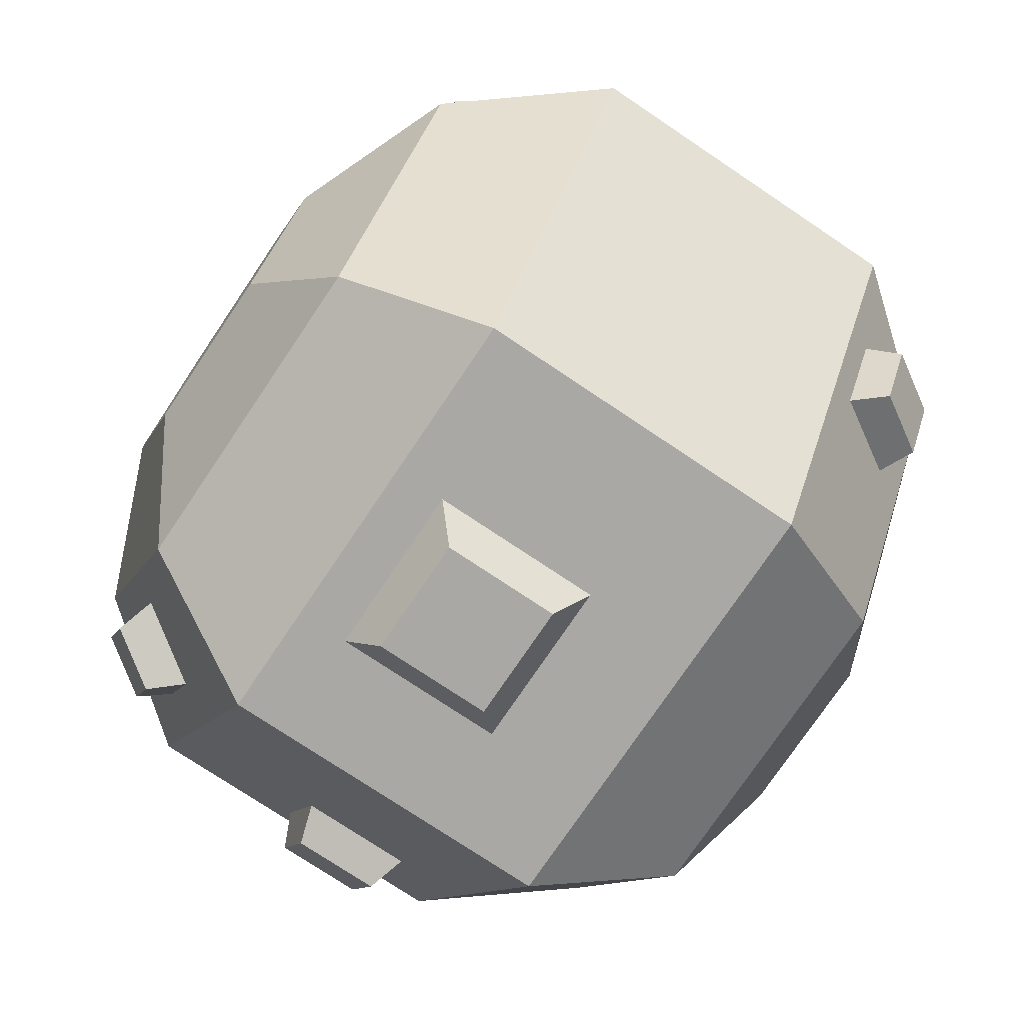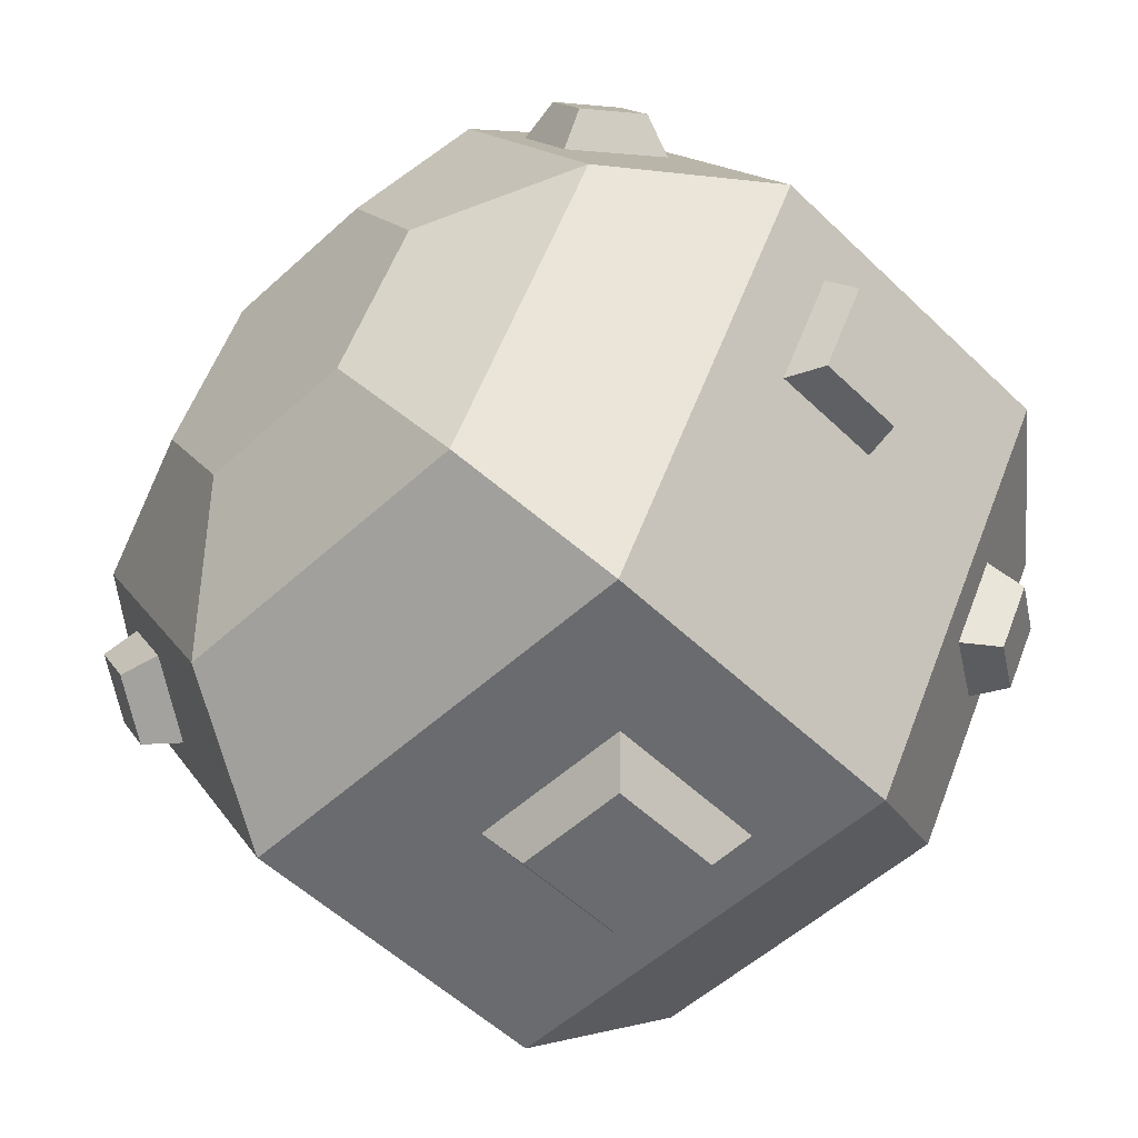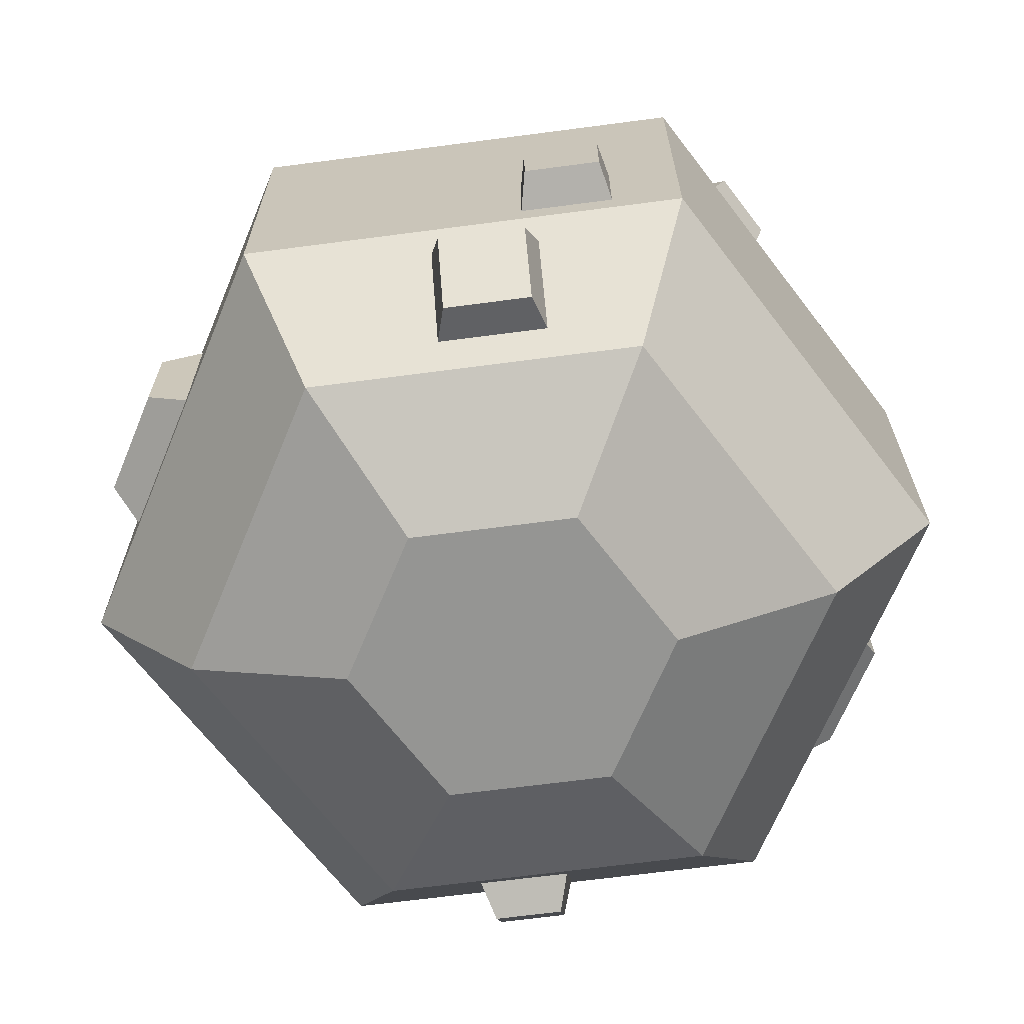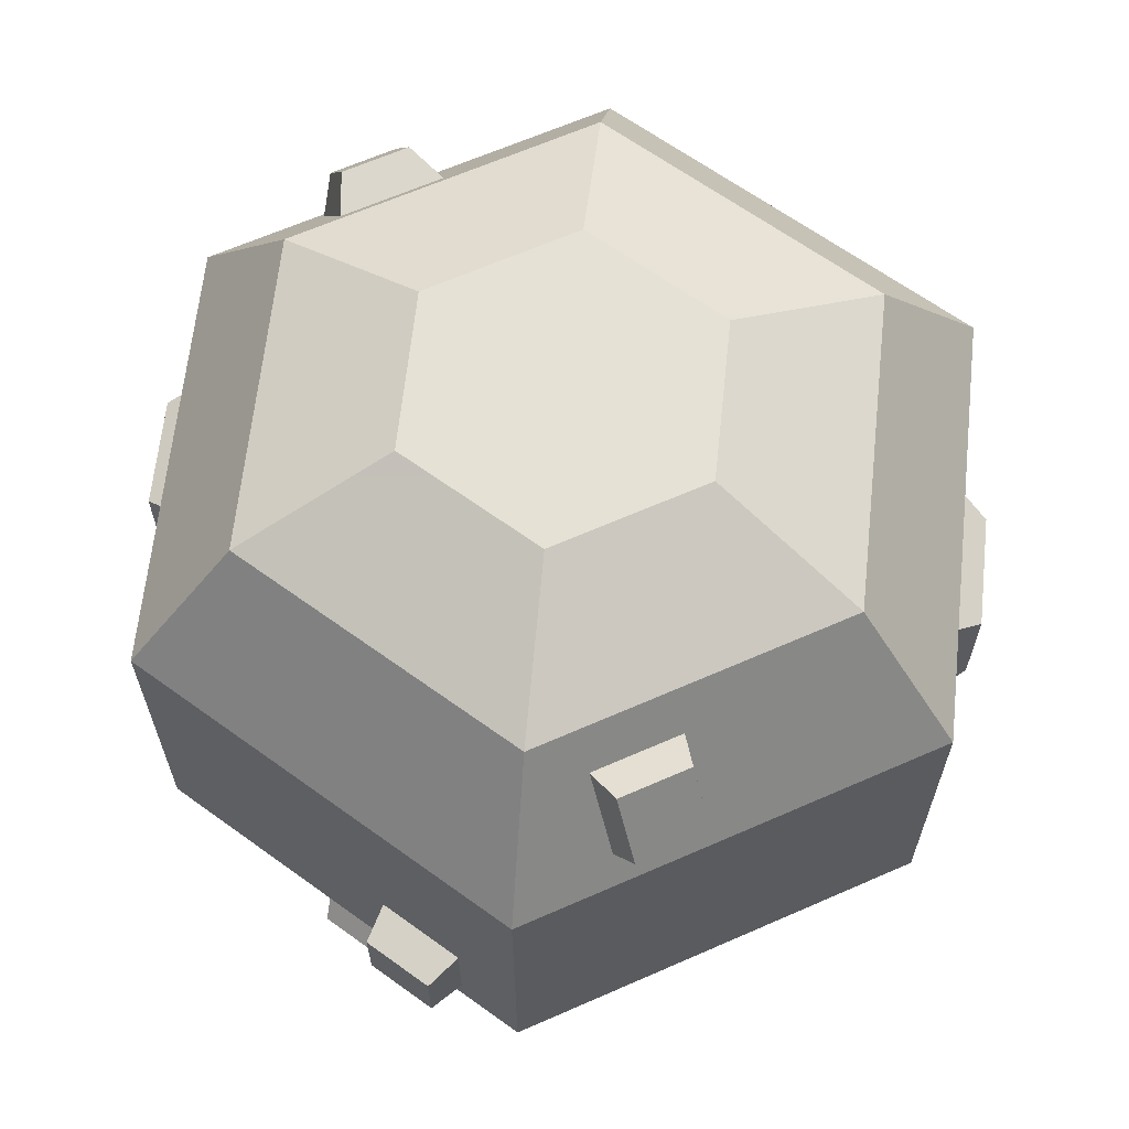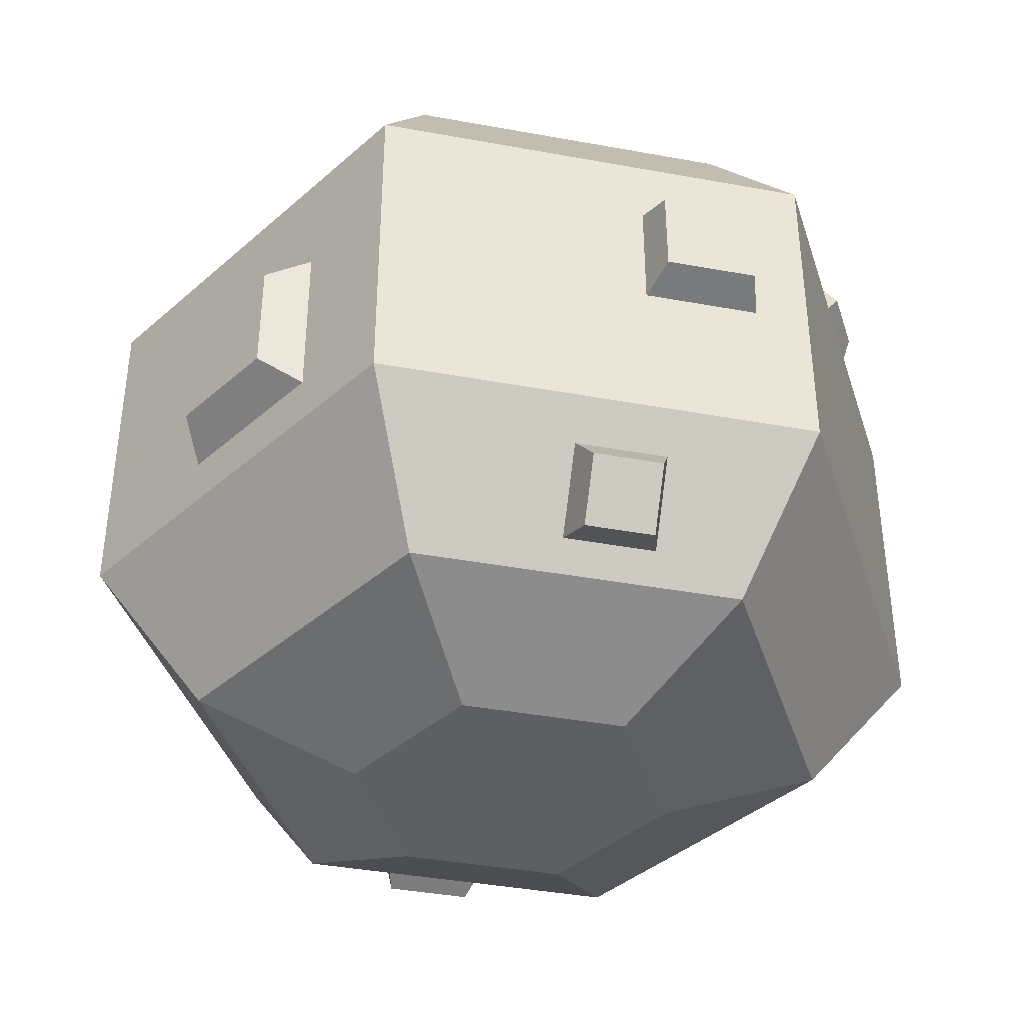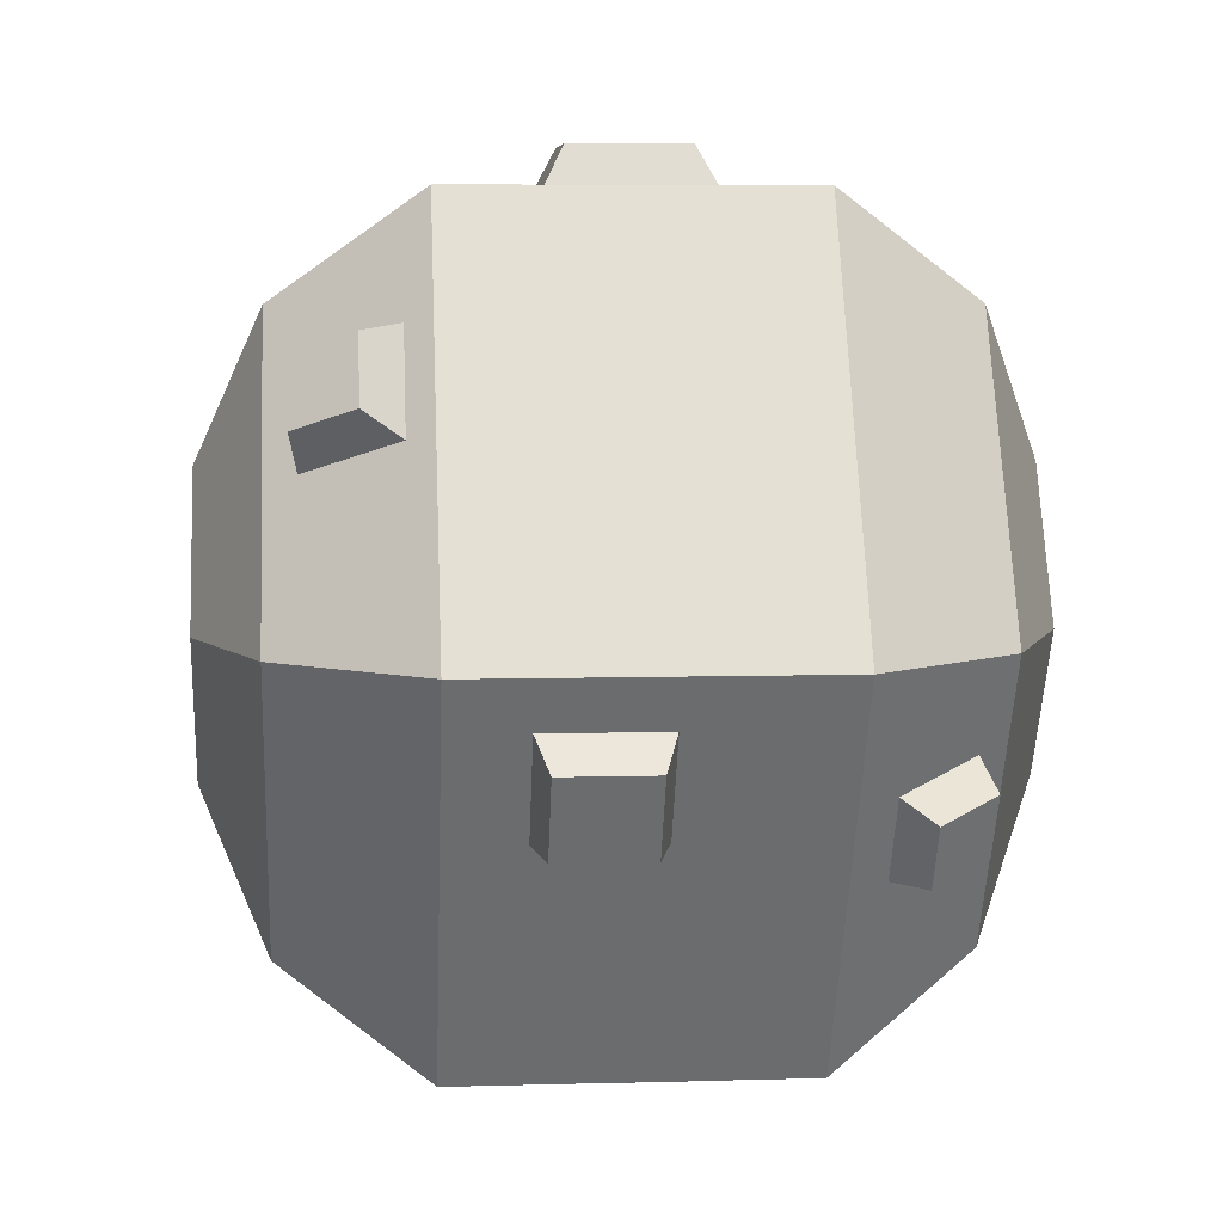
<metadata>
{"format":"obj","ext":"obj","renderer":"f3d","projection":"perspective","resolution":1024,"background":"white","views":[{"elev":-75.1,"azim":56.1,"up":"+Z"},{"elev":-53.3,"azim":-135.7,"up":"+Z"},{"elev":-67.3,"azim":67.5,"up":"+Y"},{"elev":64.7,"azim":96.1,"up":"+Y"},{"elev":-39.8,"azim":-132.8,"up":"+Y"},{"elev":6.6,"azim":-94.8,"up":"+Z"}]}
</metadata>
<code>
o meteor_detailed
v 2.476 5.182 -1.149
v 2.552 5.068 -0.4443
v 2.764 5.182 -0.6501
v 2.192 5.068 -1.068
v -2.343 0.7314 -0.6928
v -2.824 1.074 -1.075
v -2.555 0.6325 -0.9193
v -2.702 1.32 -0.8998
v -1.057 3.491 3
v -0.01266 3.335 3.3
v 0.1433 3.491 3
v -0.9007 3.335 3.3
v 2.349 1.42 1.651
v 2.898 1.179 1.094
v 2.769 1.42 0.9231
v 2.562 1.179 1.676
v 3.051 4.71 -0.8157
v 2.91 4.479 -0.6513
v -1.673 5.135 1.873
v -2.304 4.737 2.072
v -2.091 4.448 2.114
v -2.028 5.191 1.913
v 2.351 0.733 0.6816
v 2.563 0.6293 0.9012
v -0.8625 2.015 -3
v -0.6579 3.131 -3.3
v -0.6579 2.22 -3.3
v -0.8625 3.335 -3
v -3.109 3.596 -1.216
v -3.249 3.695 -0.3719
v -2.799 3.695 -1.151
v -3.46 3.596 -0.6076
v -2.554 1.074 -1.542
v -1.983 0.7314 -1.316
v -2.285 0.6325 -1.387
v -2.342 1.32 -1.523
v -3.249 2.795 -0.3719
v -3.109 2.894 -1.216
v -2.799 2.795 -1.151
v -3.46 2.894 -0.6076
v 0.4575 3.335 -3
v 0.2529 2.22 -3.3
v 0.2529 3.131 -3.3
v 0.4575 2.015 -3
v -0.9007 2.447 3.3
v -0.01266 2.447 3.3
v 3.193 2.555 0.4698
v 3.125 2.491 1.187
v 3.42 2.491 0.6759
v 2.833 2.555 1.093
v 3.42 1.9 0.6759
v 3.193 1.835 0.4698
v 1.931 0.733 1.409
v 2.227 0.6293 1.483
v 2.763 4.71 -1.314
v 2.55 4.479 -1.275
v -1.057 2.291 3
v 0.1433 2.291 3
v 3.125 1.9 1.187
v -2.581 4.737 1.592
v -2.511 4.448 1.387
v 2.833 1.835 1.093
v -2.305 5.191 1.433
v -2.093 5.135 1.145
v 1.732 1.62 3
v -1.282 0.51 2.22
v 1.282 0.51 2.22
v -1.732 1.62 3
v -3.464 4.26 0
v -1.282 5.37 -2.22
v -1.732 4.26 -3
v -2.563 5.37 0
v -1.282 5.88 0
v -0.6409 5.88 -1.11
v -3.464 1.62 0
v -1.732 1.62 -3
v -1.282 0 0
v -0.6409 -0 1.11
v -2.563 0.51 0
v -1.282 0.51 -2.22
v -0.6409 0 -1.11
v 1.282 0 0
v 1.282 0.51 -2.22
v 2.563 0.51 0
v 0.6409 0 -1.11
v -1.732 4.26 3
v -1.282 5.37 2.22
v 0.6409 5.88 -1.11
v 0.6409 5.88 1.11
v 1.282 5.88 0
v -0.6409 5.88 1.11
v 1.282 5.37 -2.22
v 1.732 4.26 3
v 1.282 5.37 2.22
v 1.732 1.62 -3
v 3.464 4.26 0
v 2.563 5.37 0
v 0.6409 -0 1.11
v 1.732 4.26 -3
v 3.464 1.62 0
f 1 2 3
f 2 1 4
f 5 6 7
f 6 5 8
f 9 10 11
f 10 9 12
f 13 14 15
f 14 13 16
f 17 2 18
f 2 17 3
f 19 20 21
f 20 19 22
f 23 14 24
f 14 23 15
f 25 26 27
f 26 25 28
f 29 30 31
f 30 29 32
f 33 34 35
f 34 33 36
f 37 38 39
f 38 37 40
f 41 42 43
f 42 41 44
f 10 45 46
f 45 10 12
f 47 48 49
f 48 47 50
f 47 51 52
f 51 47 49
f 16 53 54
f 53 16 13
f 4 55 56
f 55 4 1
f 46 57 58
f 57 46 45
f 48 51 49
f 51 48 59
f 37 32 40
f 32 37 30
f 21 60 61
f 60 21 20
f 35 6 33
f 6 35 7
f 40 29 38
f 29 40 32
f 1 17 55
f 17 1 3
f 26 42 27
f 42 26 43
f 59 50 62
f 50 59 48
f 18 55 17
f 55 18 56
f 5 35 34
f 35 5 7
f 60 22 63
f 22 60 20
f 61 63 64
f 63 61 60
f 43 28 41
f 28 43 26
f 38 31 39
f 31 38 29
f 25 42 44
f 42 25 27
f 10 58 11
f 58 10 46
f 59 52 51
f 52 59 62
f 54 23 24
f 23 54 53
f 6 36 33
f 36 6 8
f 14 54 24
f 54 14 16
f 45 9 57
f 9 45 12
f 64 22 19
f 22 64 63
f 65 66 67
f 66 65 68
f 69 70 71
f 70 69 72
f 70 73 74
f 73 70 72
f 75 71 76
f 71 75 39
f 39 75 37
f 37 75 30
f 31 71 39
f 71 31 69
f 69 31 30
f 69 30 75
f 66 77 78
f 77 66 79
f 77 80 81
f 80 77 79
f 82 83 84
f 83 82 85
f 69 61 72
f 61 69 86
f 72 61 64
f 61 86 21
f 21 86 87
f 64 87 72
f 87 64 19
f 87 19 21
f 88 89 90
f 89 88 74
f 89 74 91
f 91 74 73
f 70 88 92
f 88 70 74
f 65 58 68
f 58 65 93
f 58 93 11
f 11 93 9
f 57 68 58
f 68 57 86
f 86 57 9
f 86 9 93
f 89 87 94
f 87 89 91
f 76 83 80
f 83 76 95
f 68 69 75
f 69 68 86
f 94 96 97
f 96 94 93
f 66 98 67
f 98 66 78
f 67 82 84
f 82 67 98
f 76 25 95
f 25 76 71
f 25 71 28
f 28 71 41
f 44 95 25
f 95 44 99
f 99 44 41
f 99 41 71
f 100 15 84
f 15 100 65
f 84 15 23
f 15 65 13
f 13 65 67
f 23 67 84
f 67 23 53
f 67 53 13
f 85 80 83
f 80 85 81
f 80 34 36
f 34 80 79
f 34 79 5
f 36 76 80
f 76 36 75
f 75 5 79
f 75 36 8
f 75 8 5
f 92 90 97
f 90 92 88
f 96 47 100
f 47 96 93
f 47 93 50
f 50 93 62
f 52 100 47
f 100 52 65
f 65 52 62
f 65 62 93
f 92 4 56
f 4 92 97
f 4 97 2
f 56 99 92
f 99 56 96
f 96 2 97
f 96 56 18
f 96 18 2
f 100 83 95
f 83 100 84
f 66 75 79
f 75 66 68
f 98 85 82
f 85 98 78
f 85 78 81
f 81 78 77
f 96 95 99
f 95 96 100
f 94 86 93
f 86 94 87
f 70 99 71
f 99 70 92
f 90 94 97
f 94 90 89
f 73 87 91
f 87 73 72

</code>
